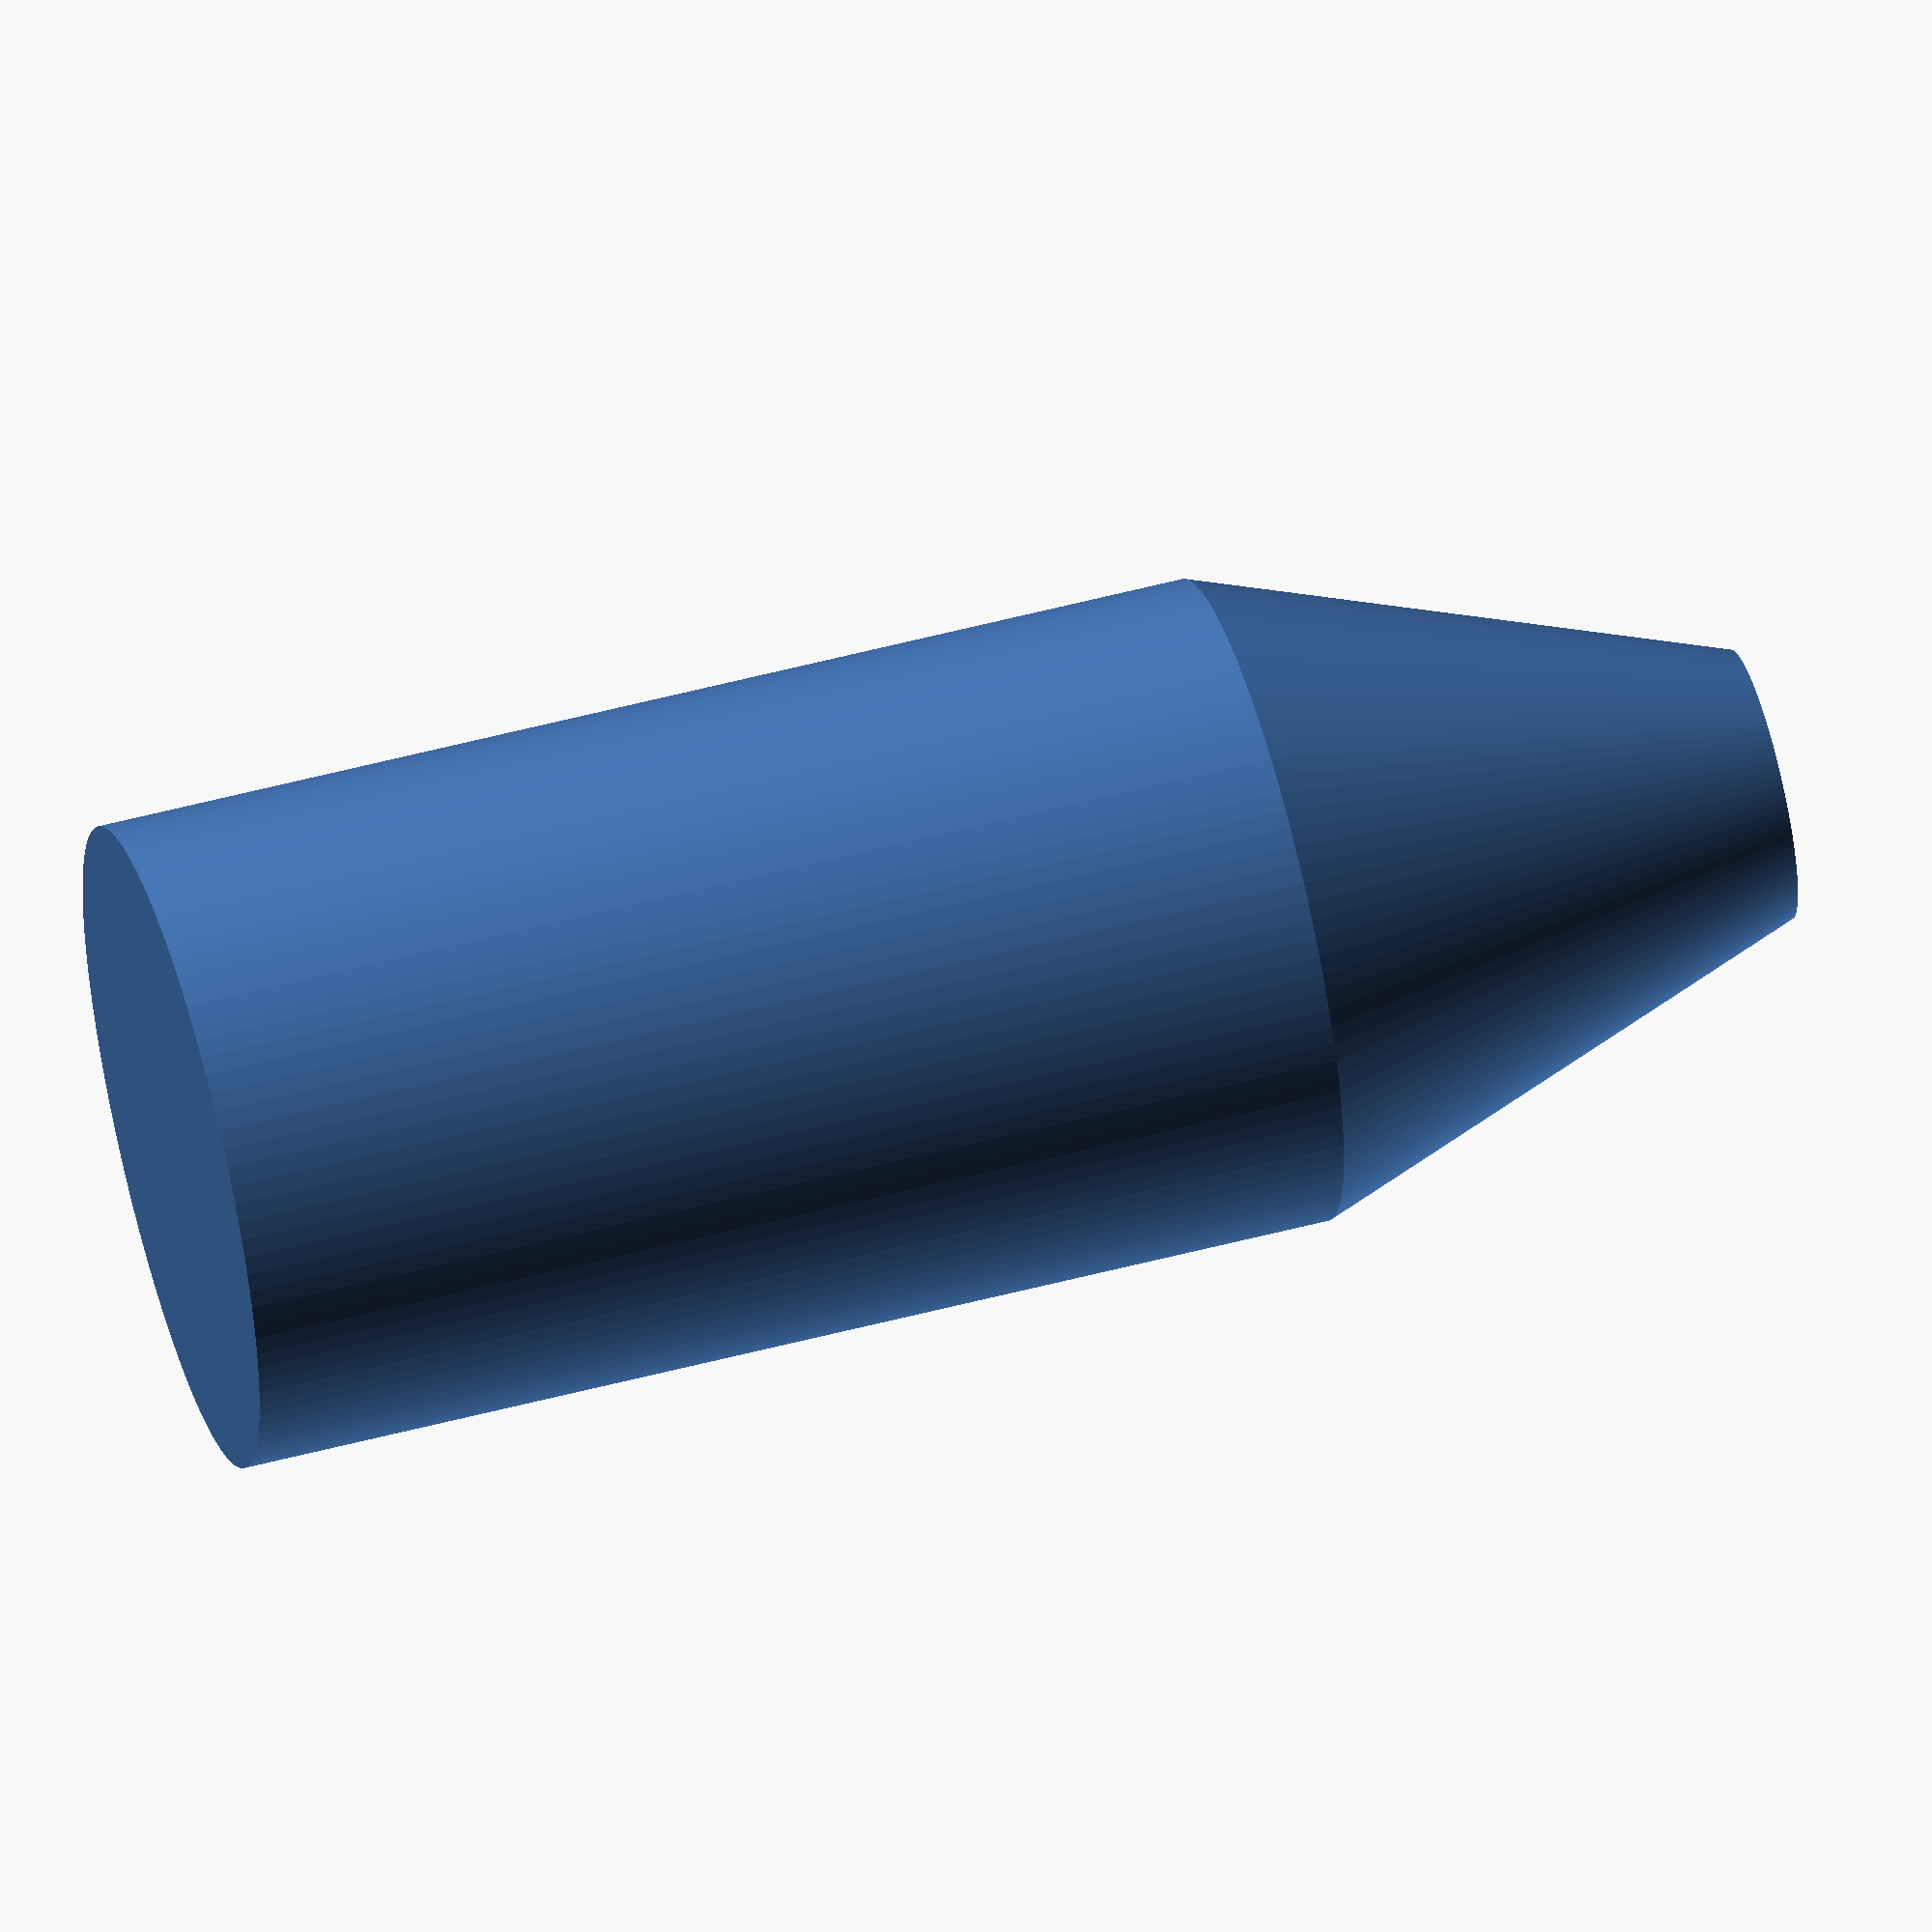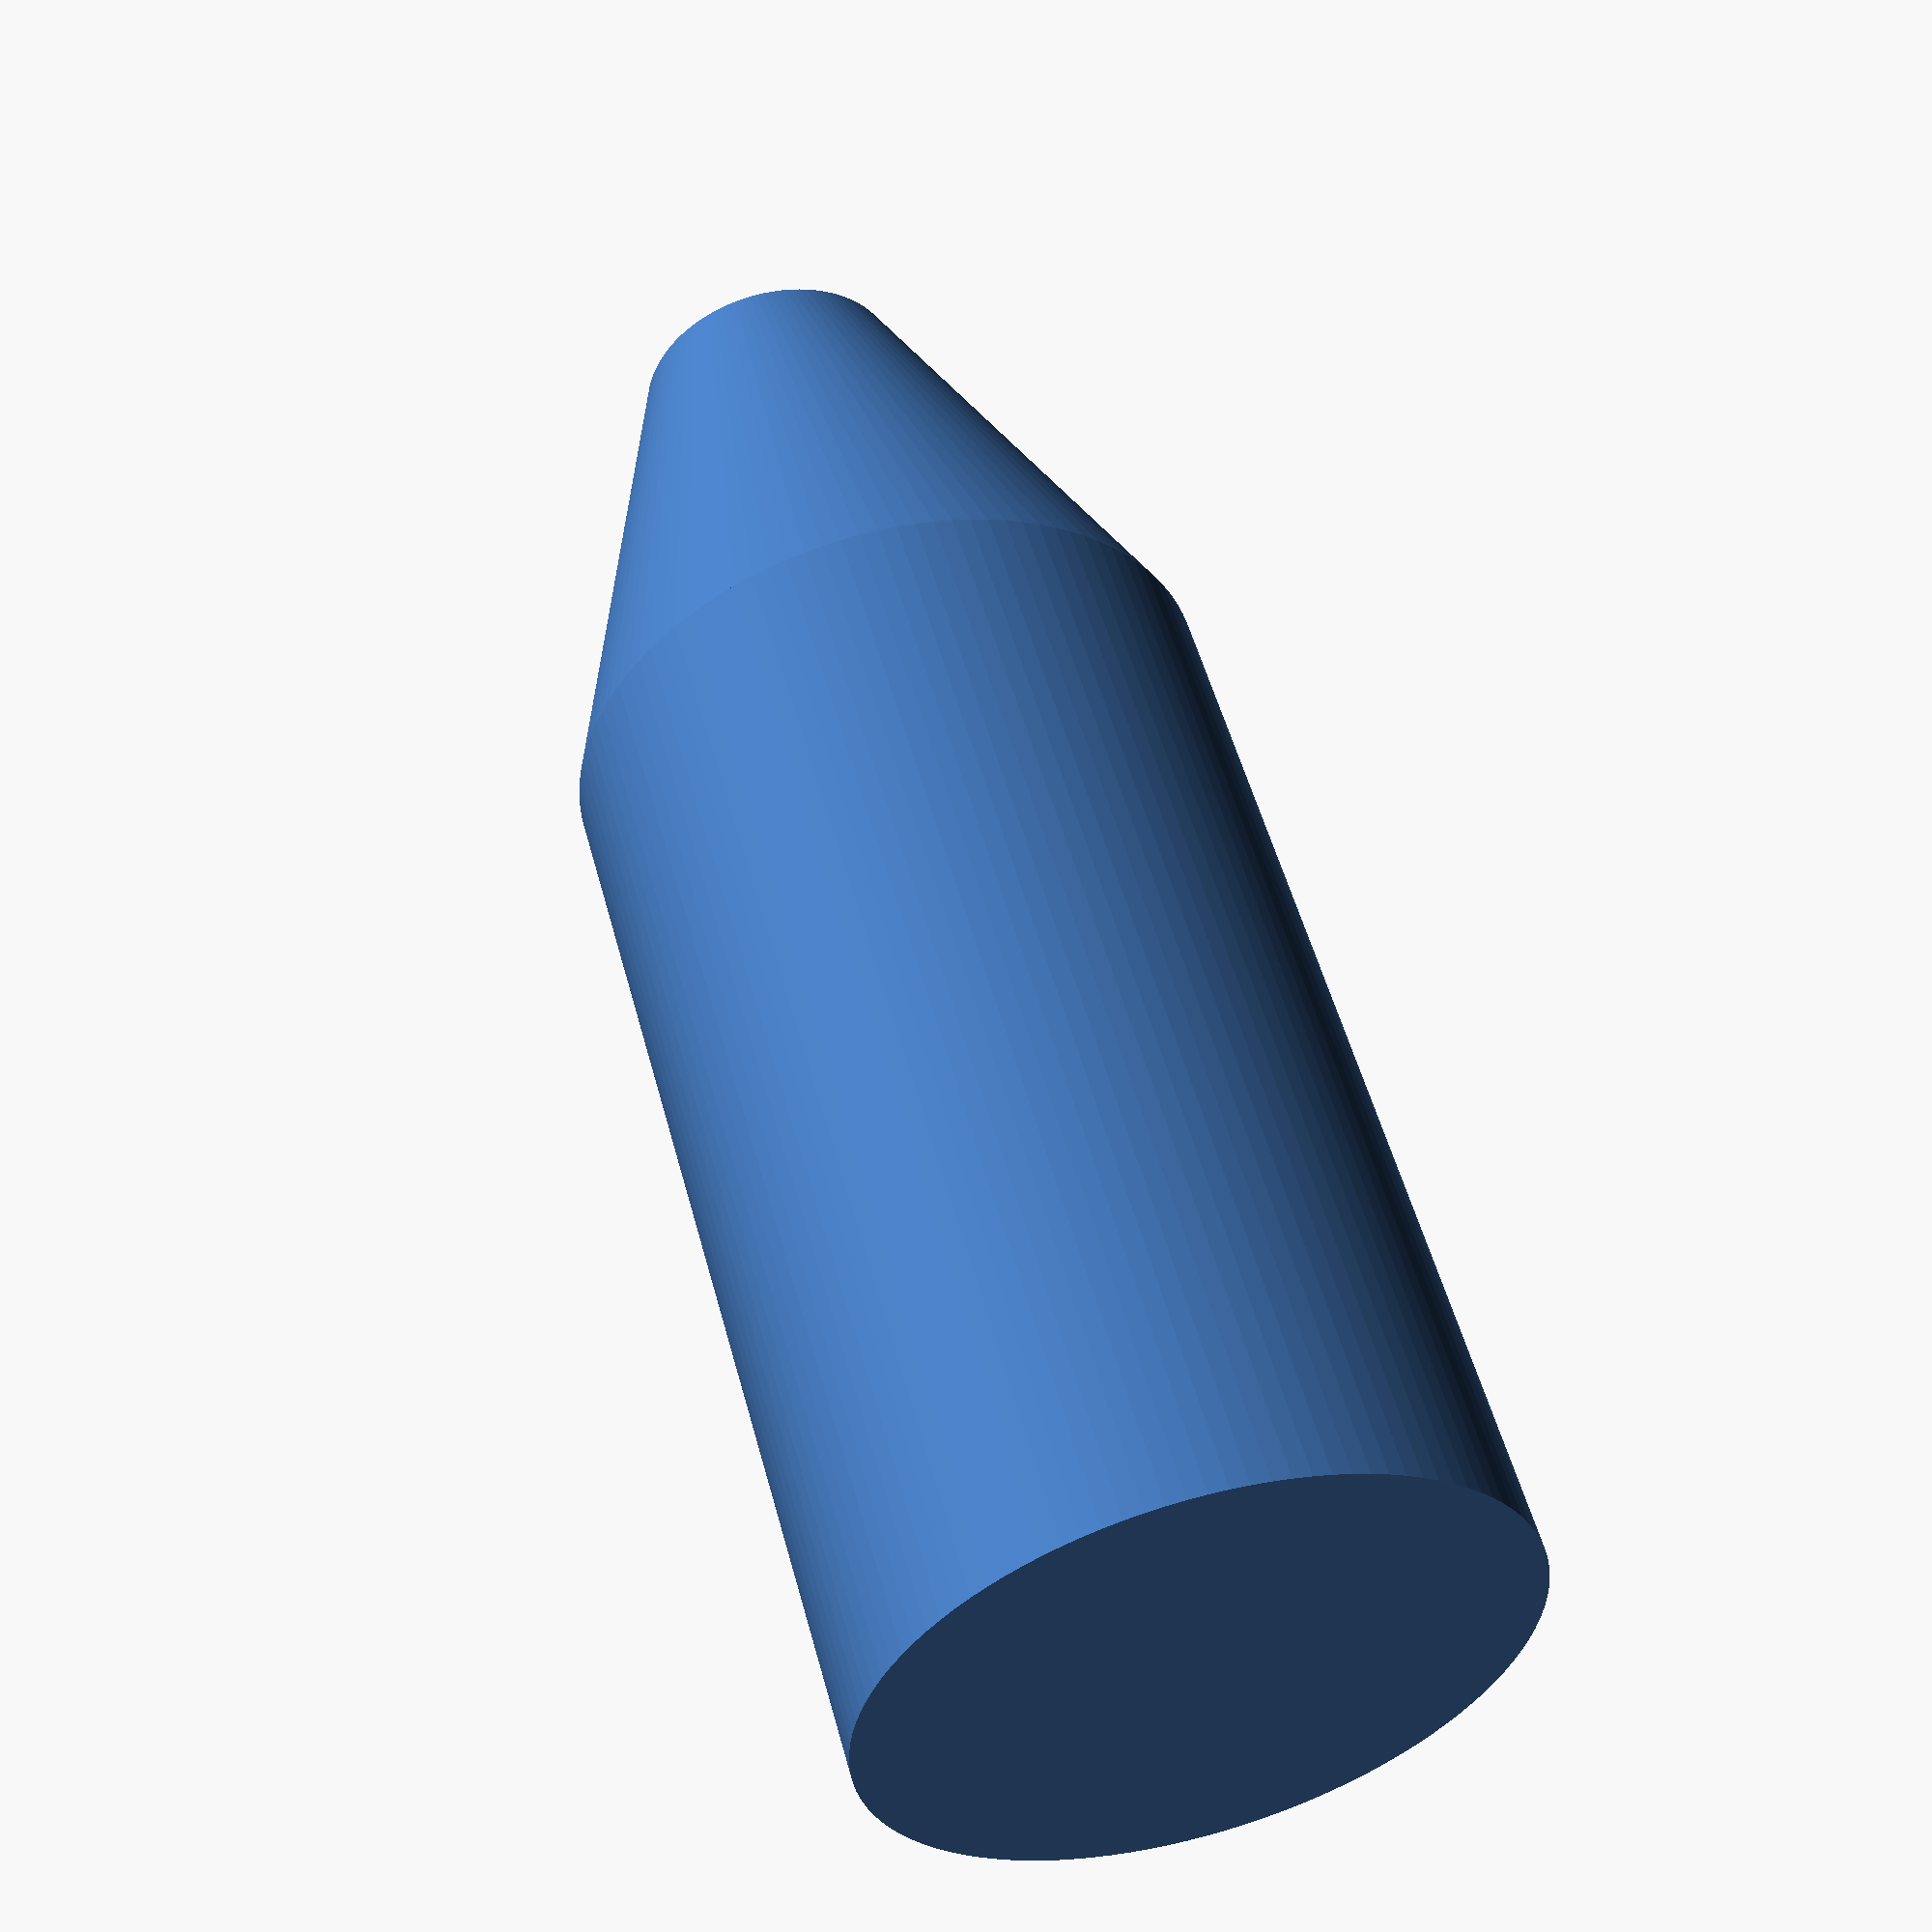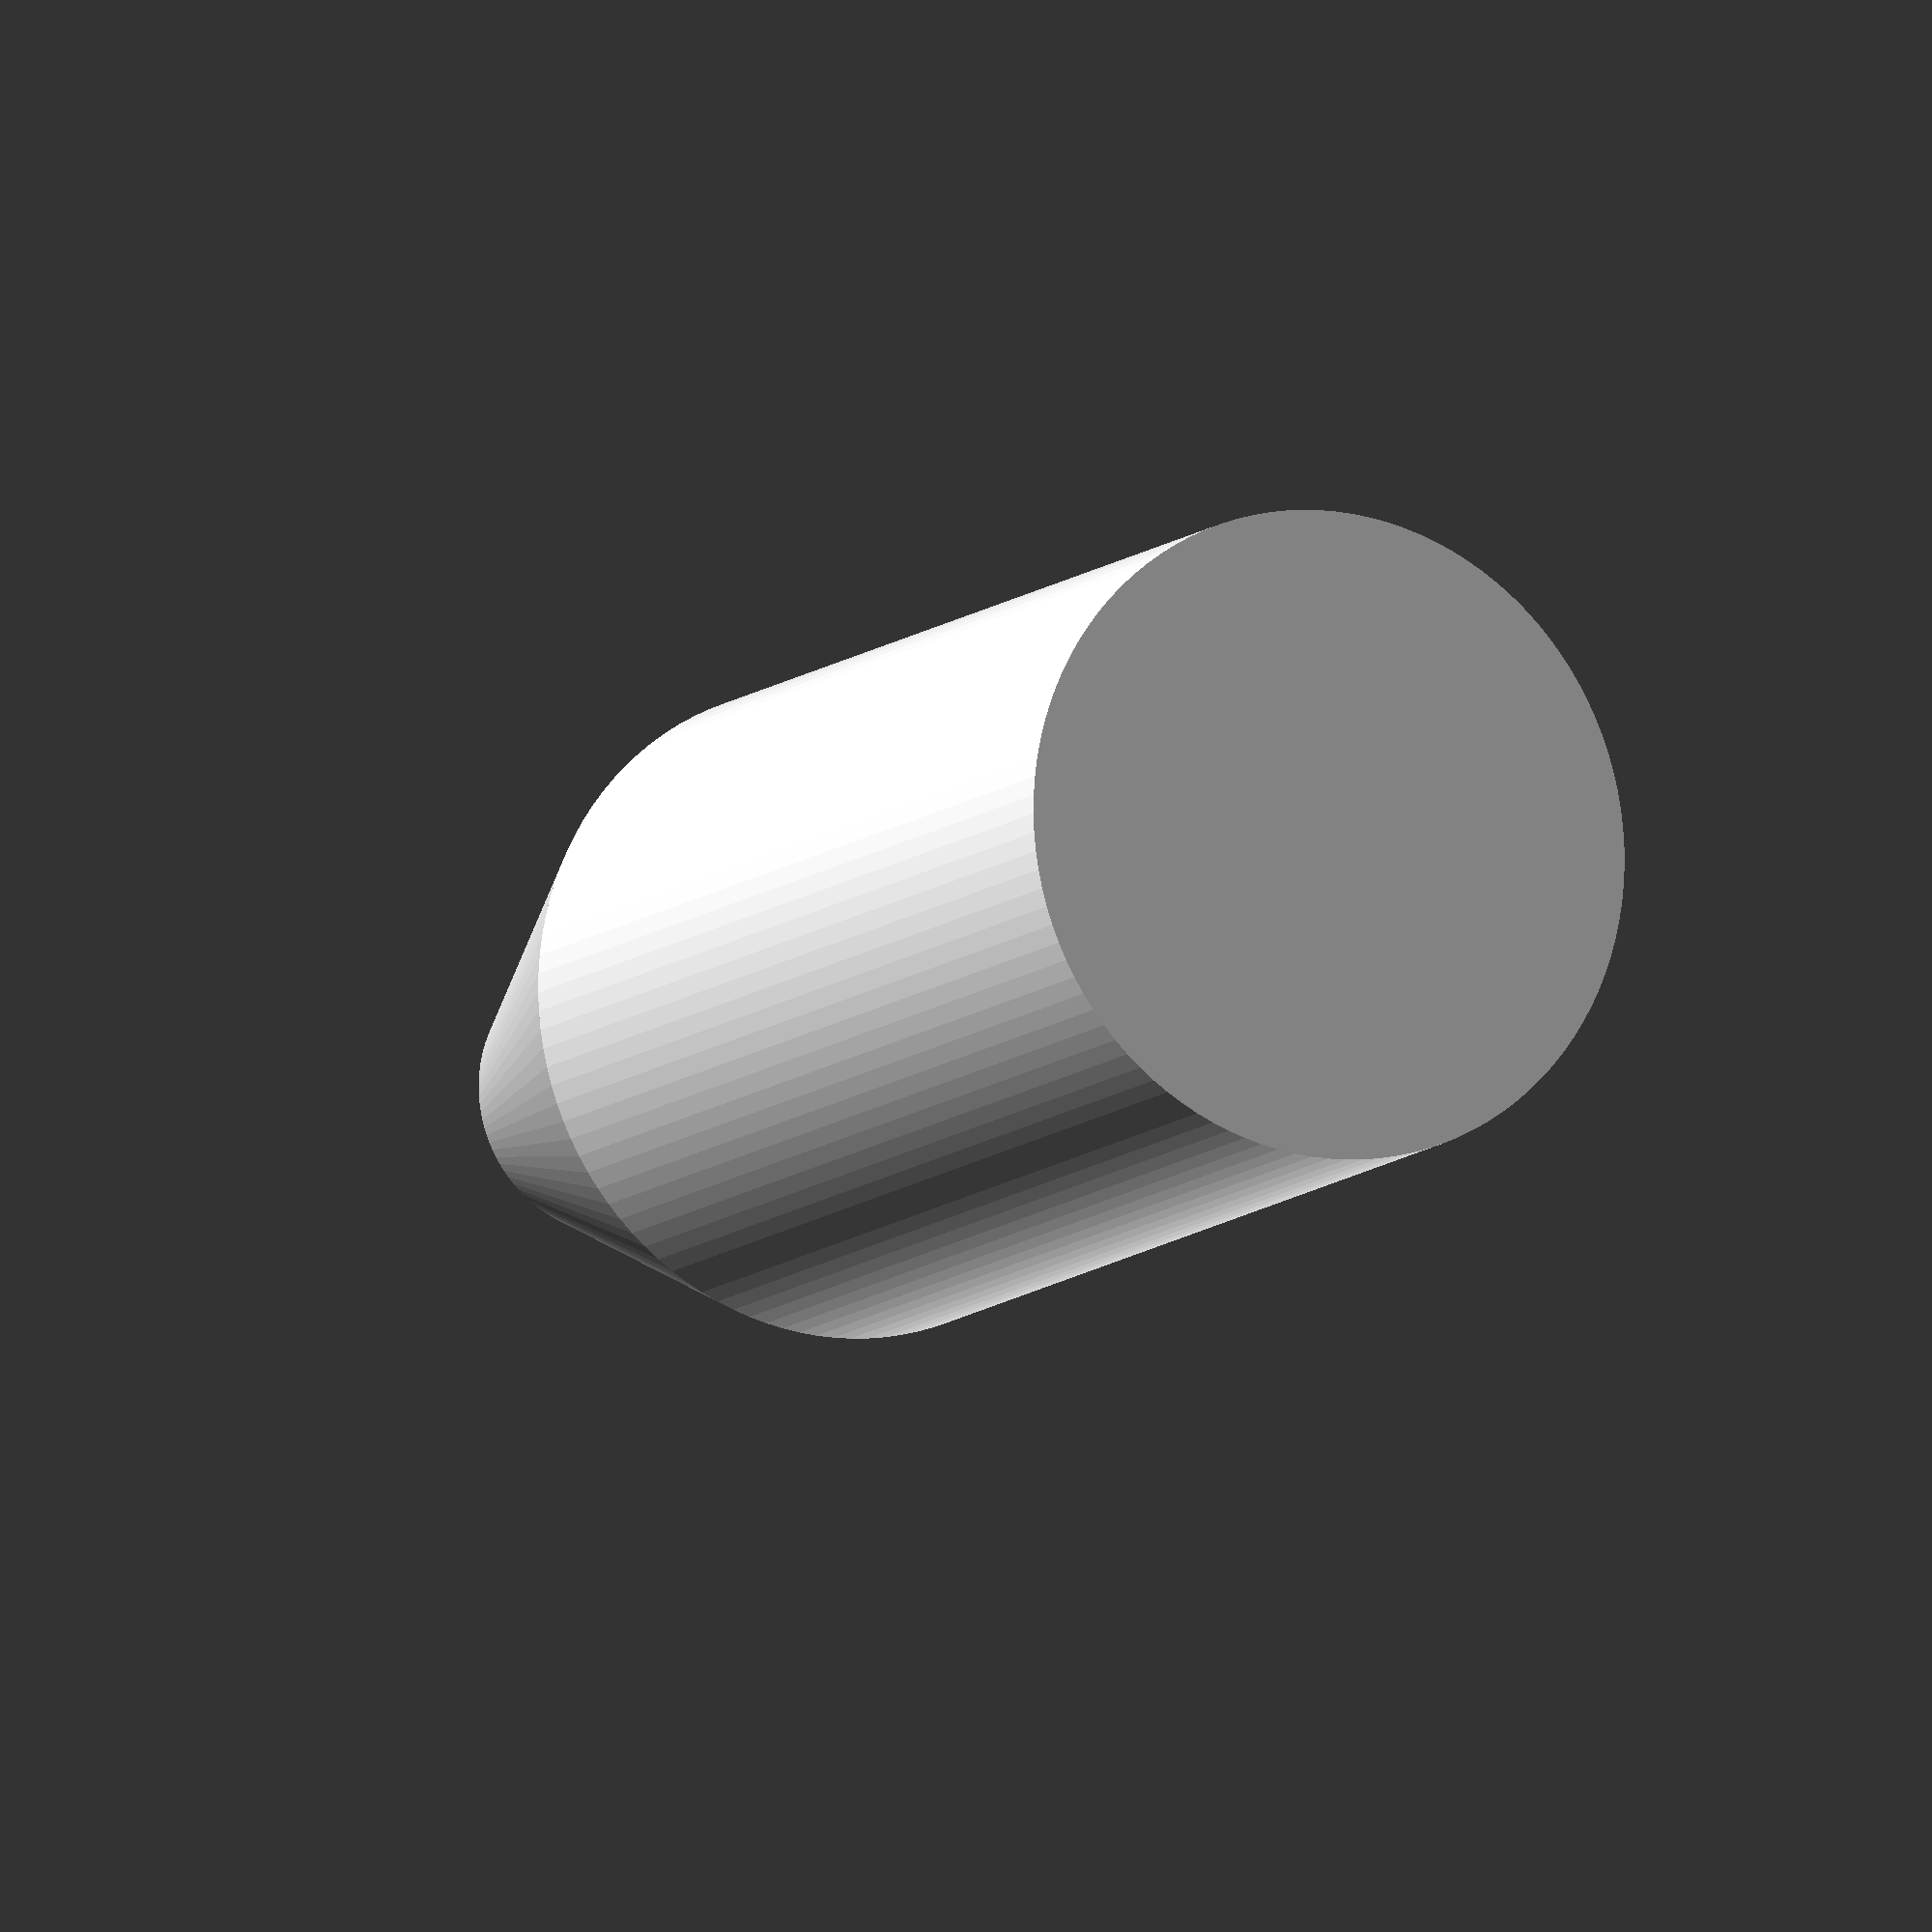
<openscad>
include <MCAD/units/metric.scad>
use <MCAD/shapes/polyhole.scad>

$fs = 0.4;
$fa = 1;

rod_d = 9.8;
rod_depth = rod_d * 2;
wall_thickness = 2;

d2 = 5.8;
bore = 4.3;

screw_size = 4;
screwhead_size = 7;
screw_length = 11;
screwhead_thickness = screw_size;
clearance = 0.3;

d1 = rod_d + wall_thickness * 2;
cone_h = screw_length;

module ball_end ()
{
    difference () {
        union () {
            translate ([0, 0, rod_depth + screwhead_thickness])
            cylinder (d2 = d2, d1 = d1, h = cone_h);

            cylinder (d = d1, h = rod_depth + screwhead_thickness);
        }

        translate ([0, 0, -epsilon]) {
            /* screwhole */
            mcad_polyhole (d = screw_size + clearance,
                           h = rod_depth + cone_h + screwhead_thickness +
                           epsilon * 2);

            /* caphead hole */
            translate ([0, 0, rod_depth - epsilon])
            mcad_polyhole (d = screwhead_size + clearance,
                           h = screwhead_thickness + epsilon);

            /* rod depth */
            mcad_polyhole (d = rod_d,
                           h = rod_depth);
        }
    }
}

ball_end ();

</openscad>
<views>
elev=125.2 azim=10.5 roll=285.6 proj=o view=wireframe
elev=306.4 azim=126.2 roll=165.0 proj=p view=wireframe
elev=10.2 azim=146.1 roll=153.9 proj=o view=solid
</views>
